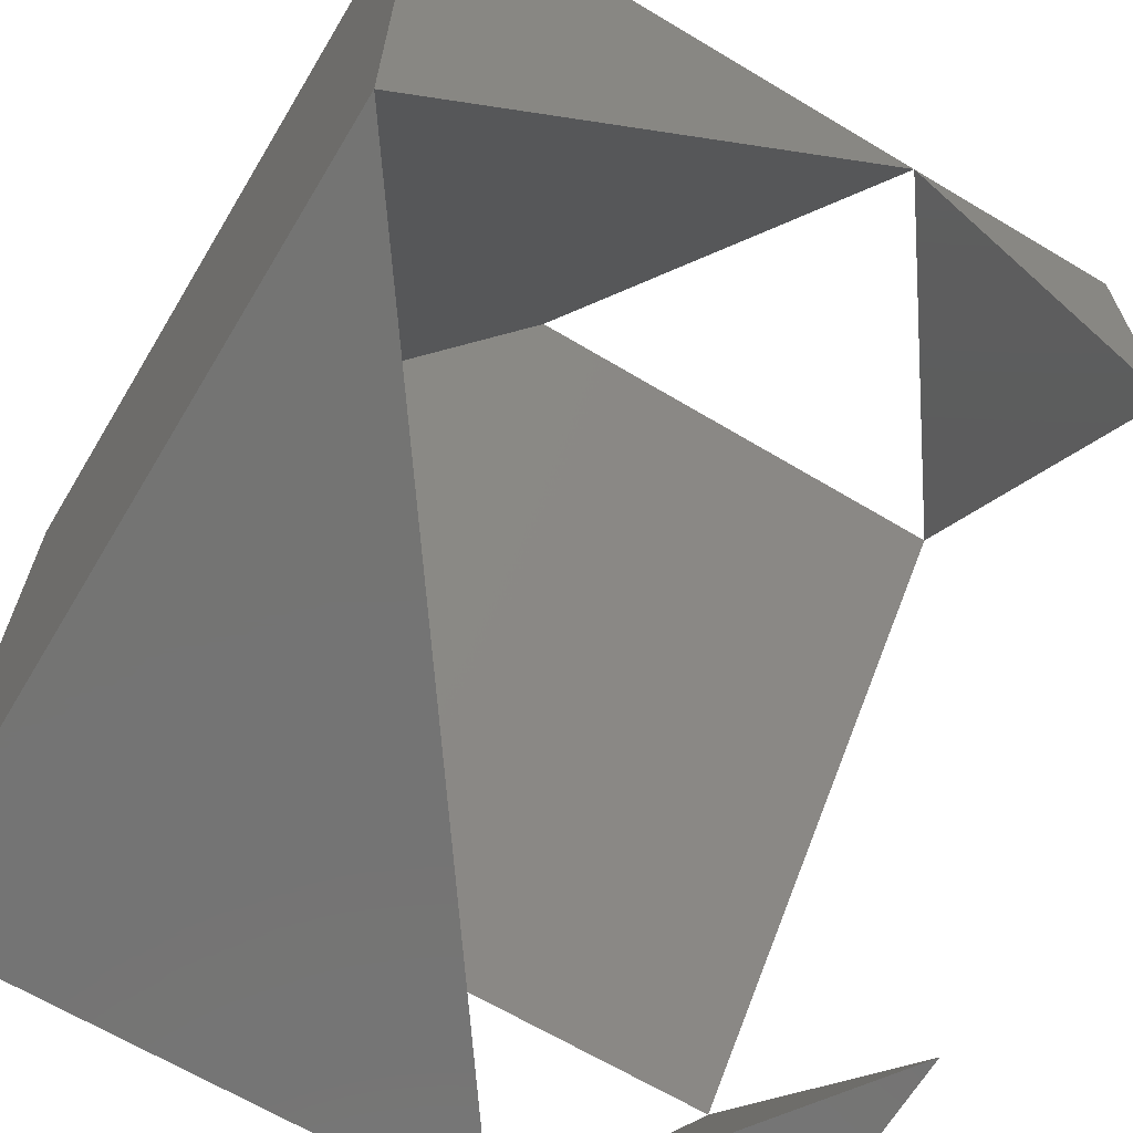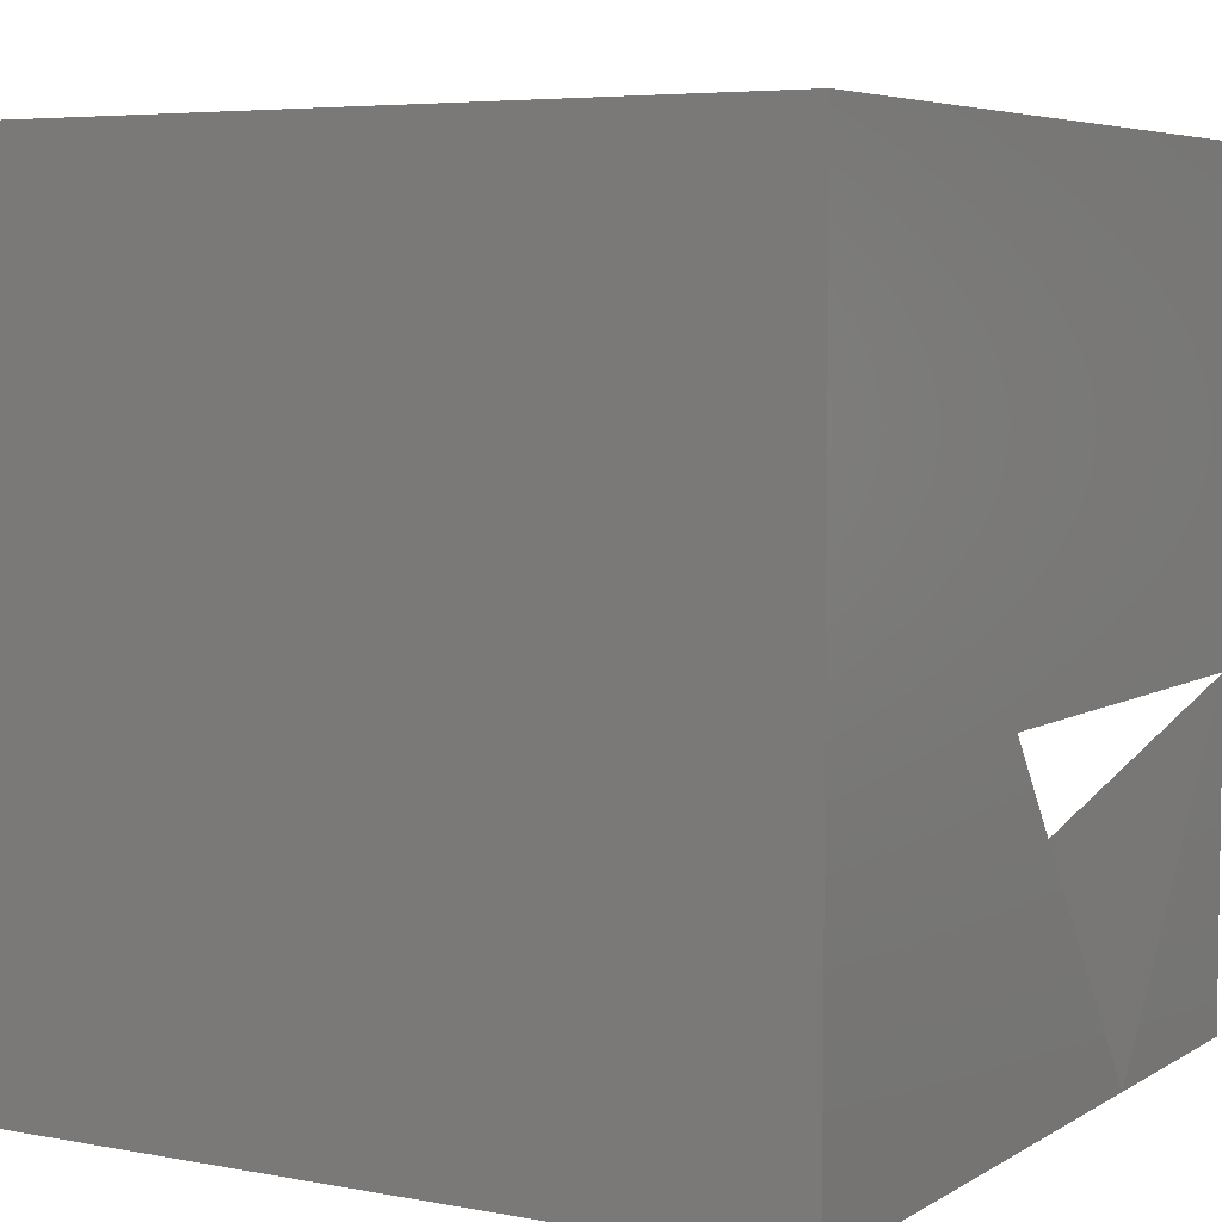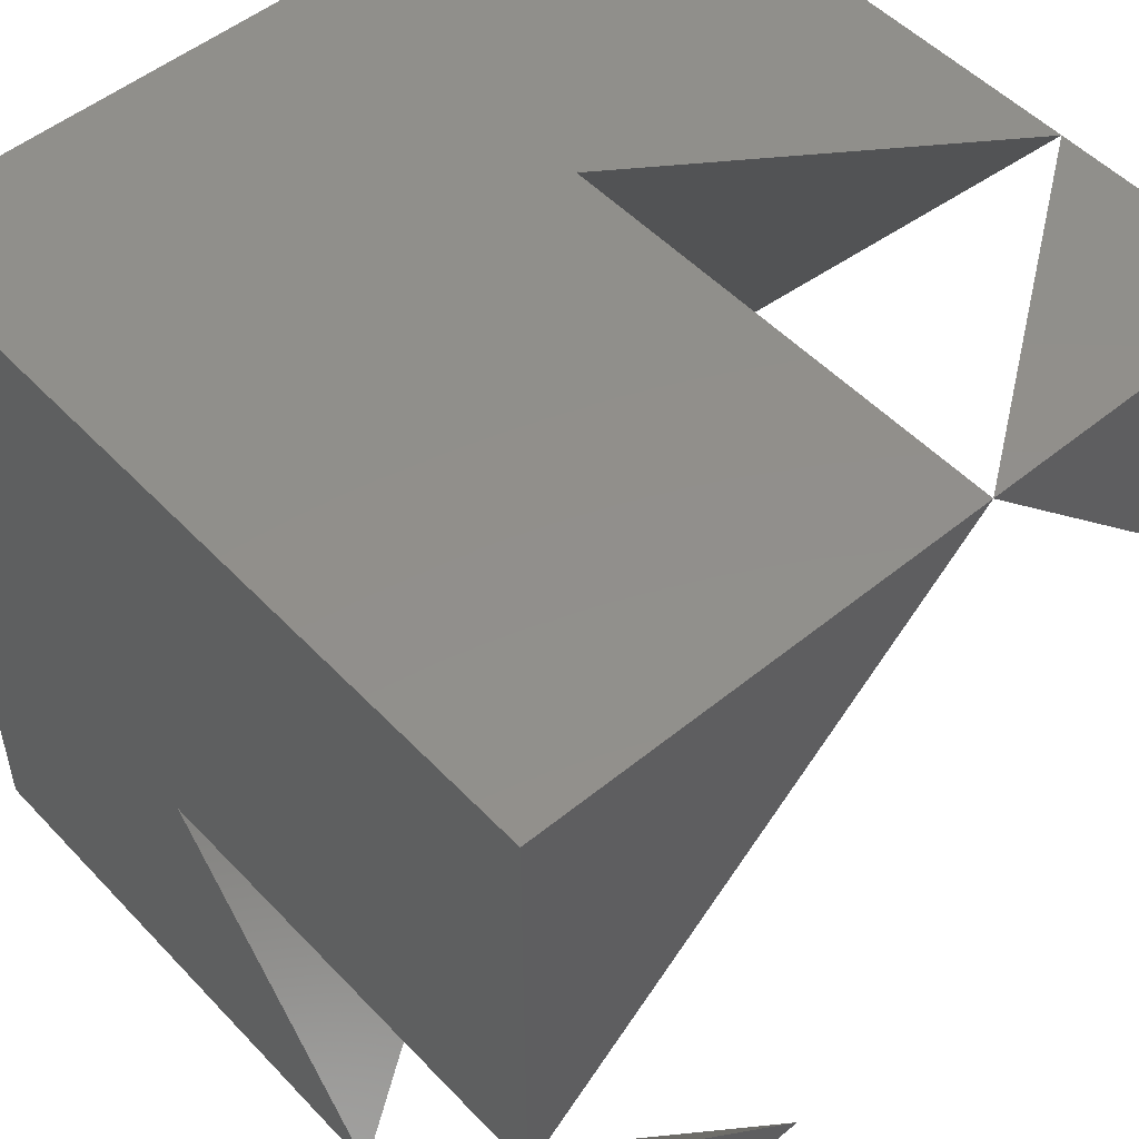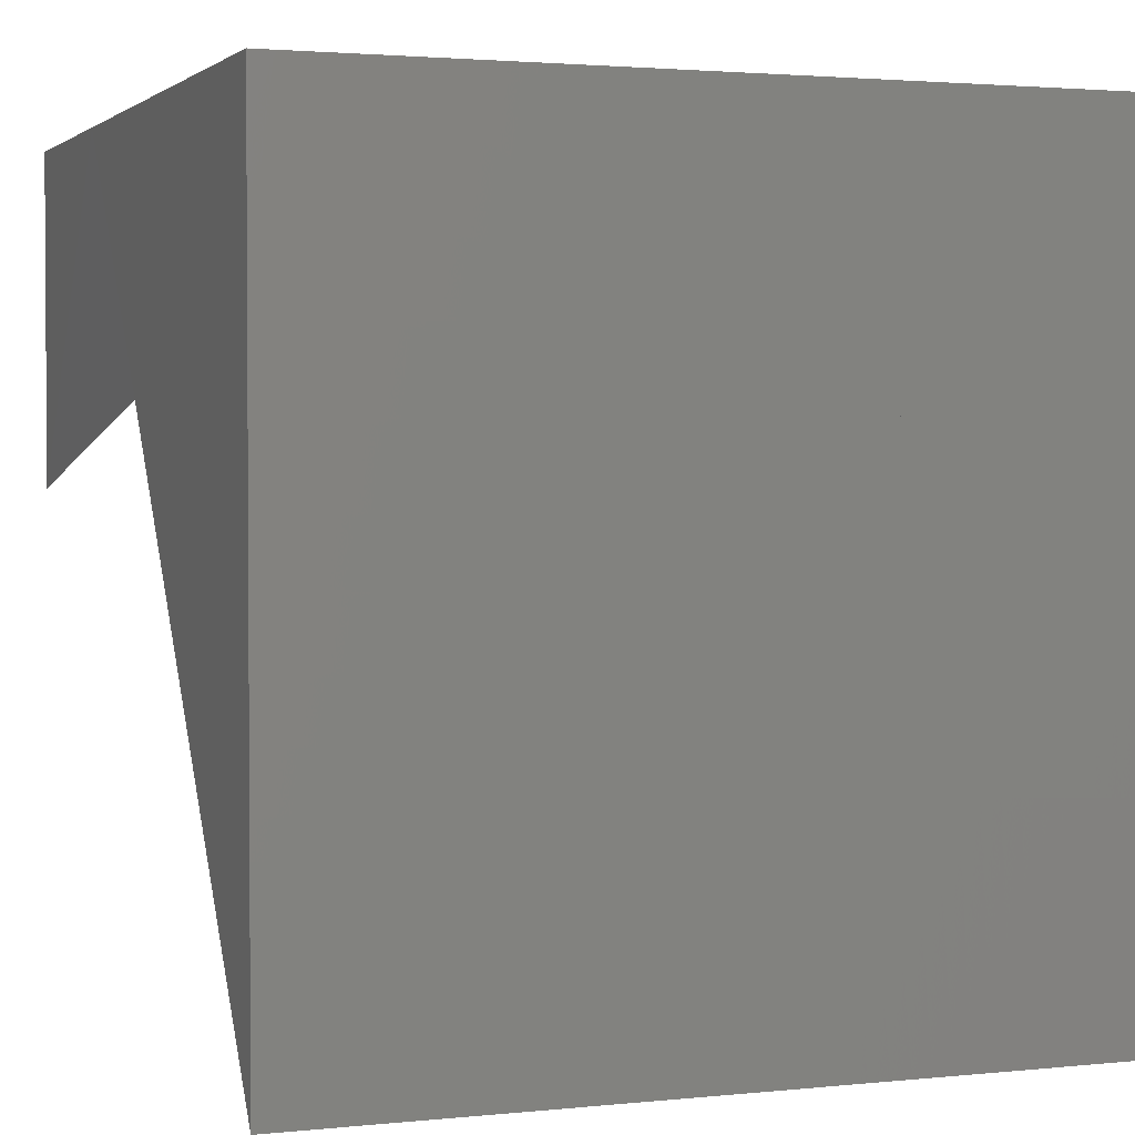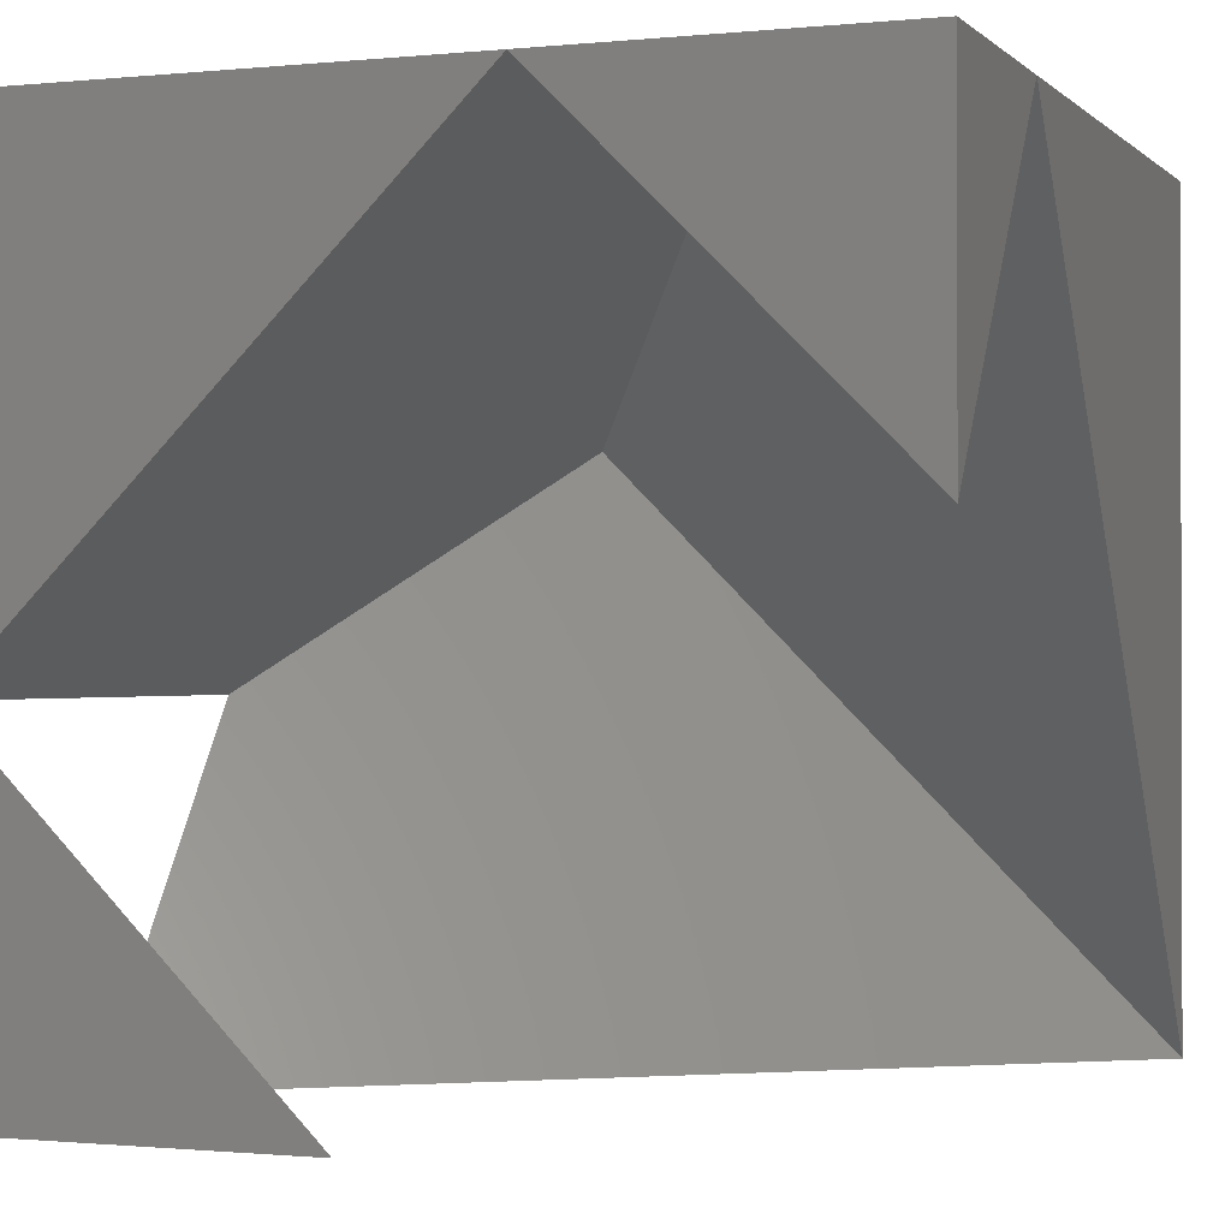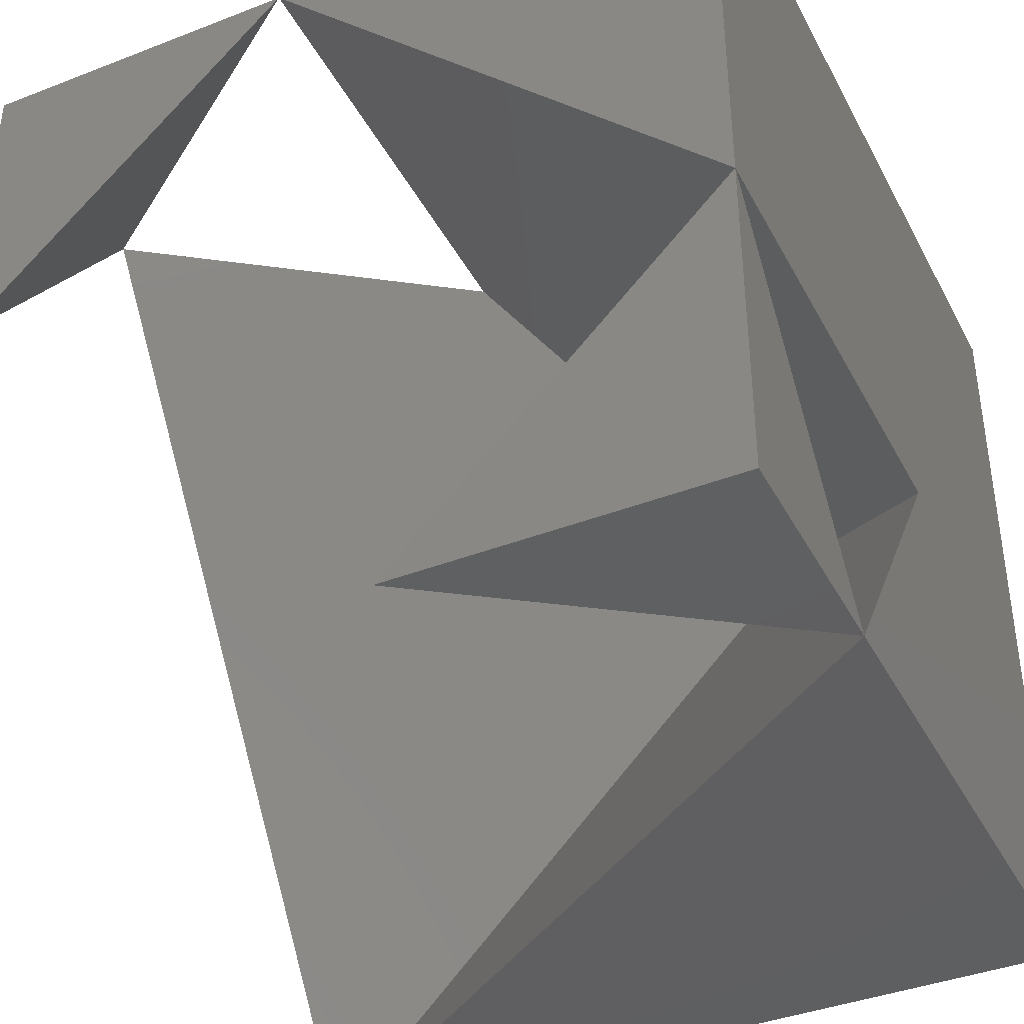
<metadata>
{"format":"stl","ext":"stl","renderer":"f3d","projection":"perspective","resolution":1024,"background":"white","views":[{"elev":-66.1,"azim":-31.0,"up":"+Z"},{"elev":5.5,"azim":-59.8,"up":"+Y"},{"elev":51.2,"azim":48.4,"up":"+Y"},{"elev":2.3,"azim":-110.5,"up":"+Y"},{"elev":-0.8,"azim":110.8,"up":"+Y"},{"elev":-39.7,"azim":115.7,"up":"+Z"}]}
</metadata>
<code>
# stl→obj: 19 verts, 33 faces
v 10 4.142 10
v 10 0 5.858
v 7.071 0 10
v 0 7.071 7.071
v 7.071 10 0
v 4.142 10 4.142
v 0 0 0
v 4.142 4.142 10
v 10 10 4.142
v 10 5.858 0
v 10 10 10
v 4.142 10 10
v 0 10 10
v 0 0 10
v 4.142 0 10
v 10 0 10
v 10 10 0
v 0 10 0
v 4.142 10 0
f 1 2 3
f 4 5 6
f 5 4 7
f 3 4 8
f 4 3 7
f 8 9 1
f 8 6 9
f 6 8 4
f 5 10 9
f 8 11 12
f 11 8 1
f 13 8 12
f 14 8 13
f 8 14 15
f 8 15 3
f 1 3 16
f 3 2 16
f 3 15 7
f 14 7 15
f 1 9 11
f 9 10 17
f 1 16 2
f 17 10 5
f 18 5 7
f 13 7 14
f 7 13 18
f 19 12 6
f 18 12 19
f 12 18 13
f 17 5 9
f 5 19 6
f 6 11 9
f 11 6 12

</code>
